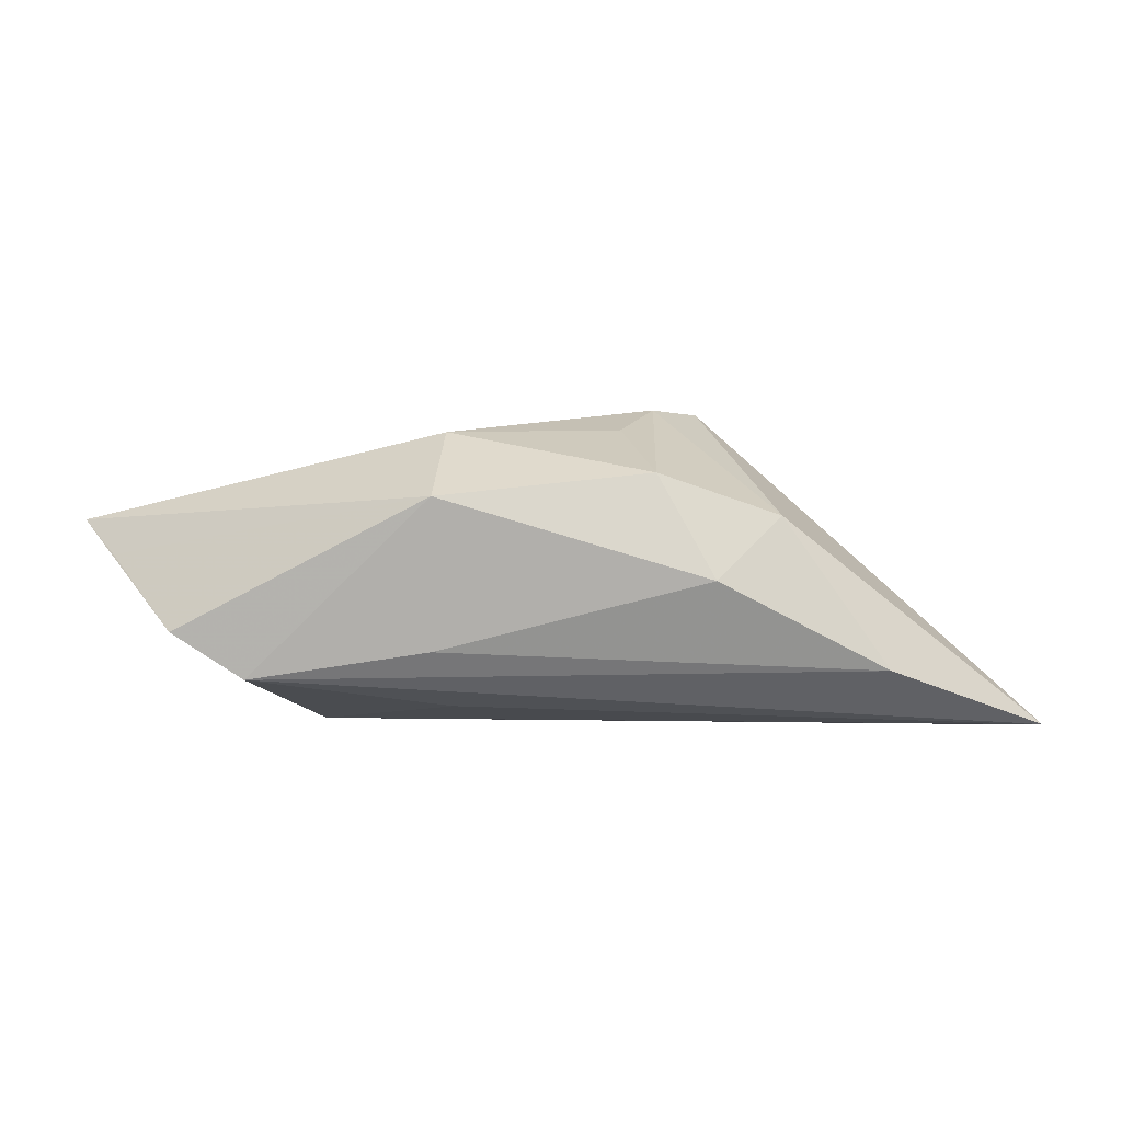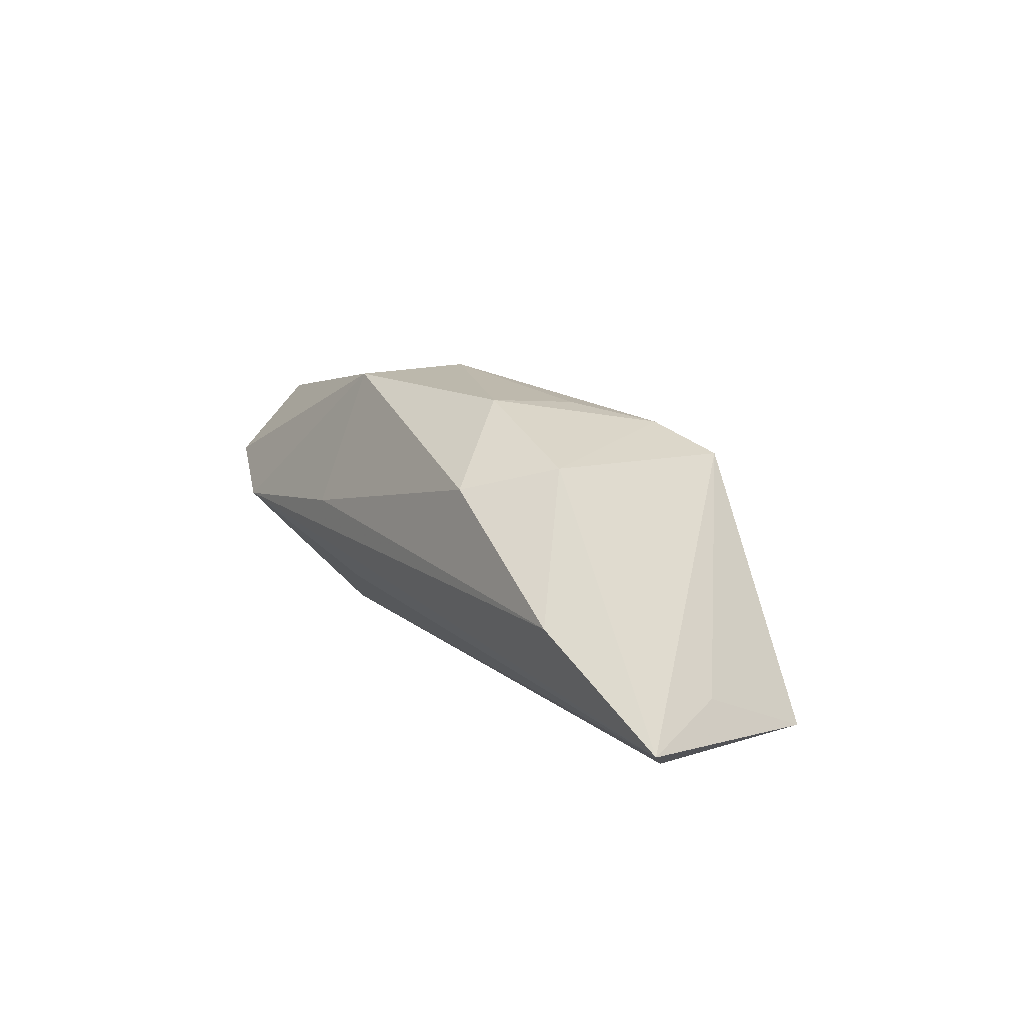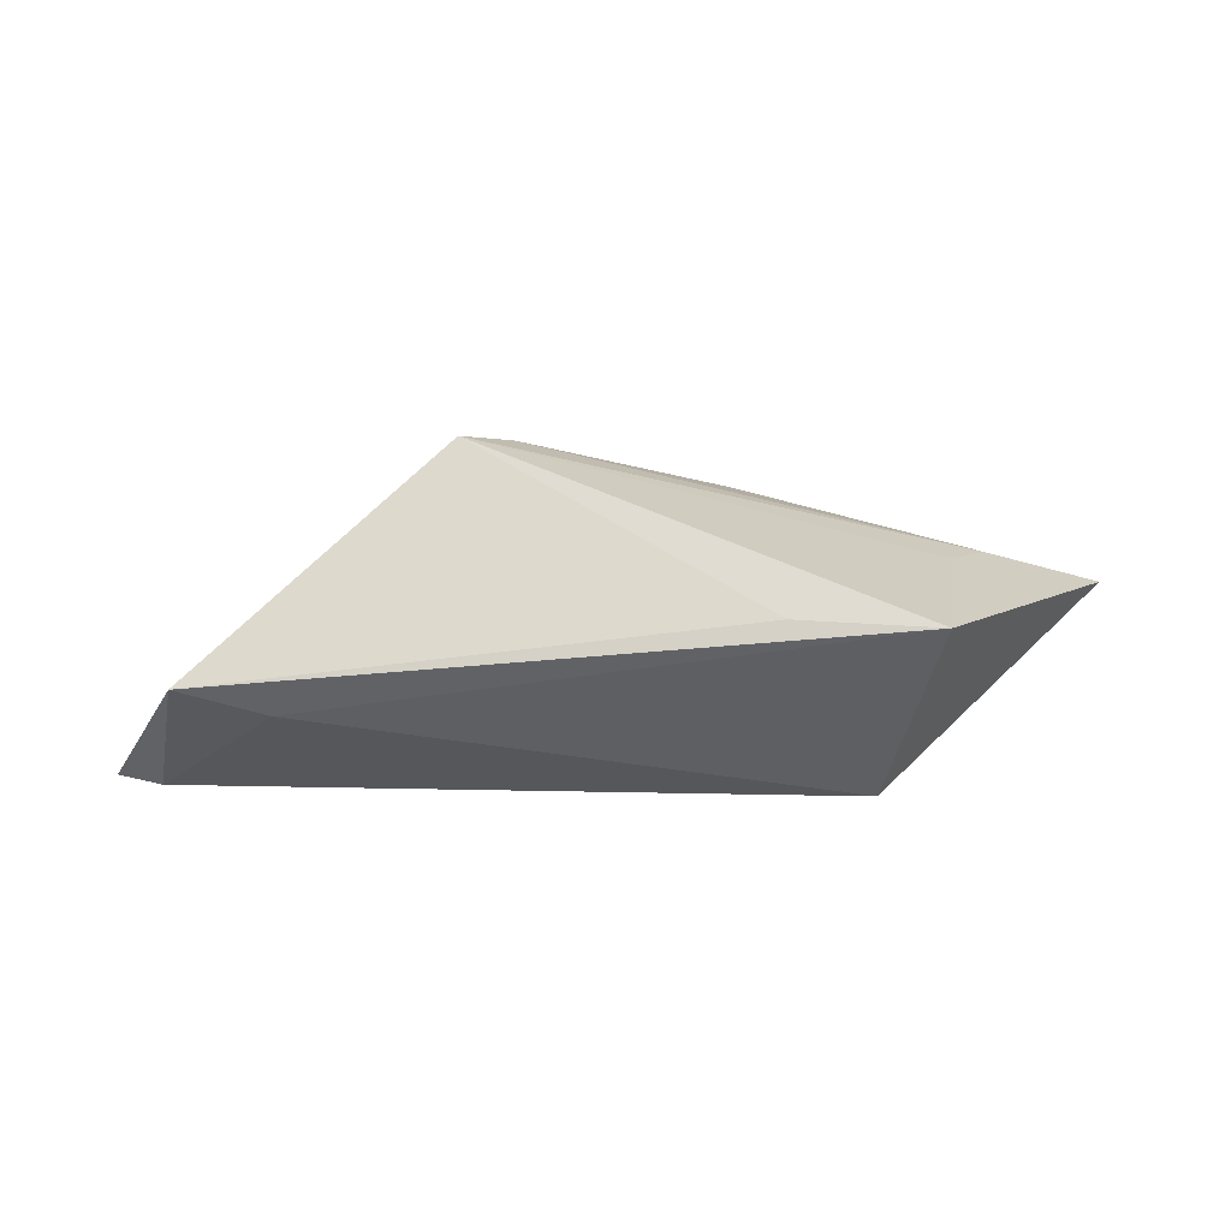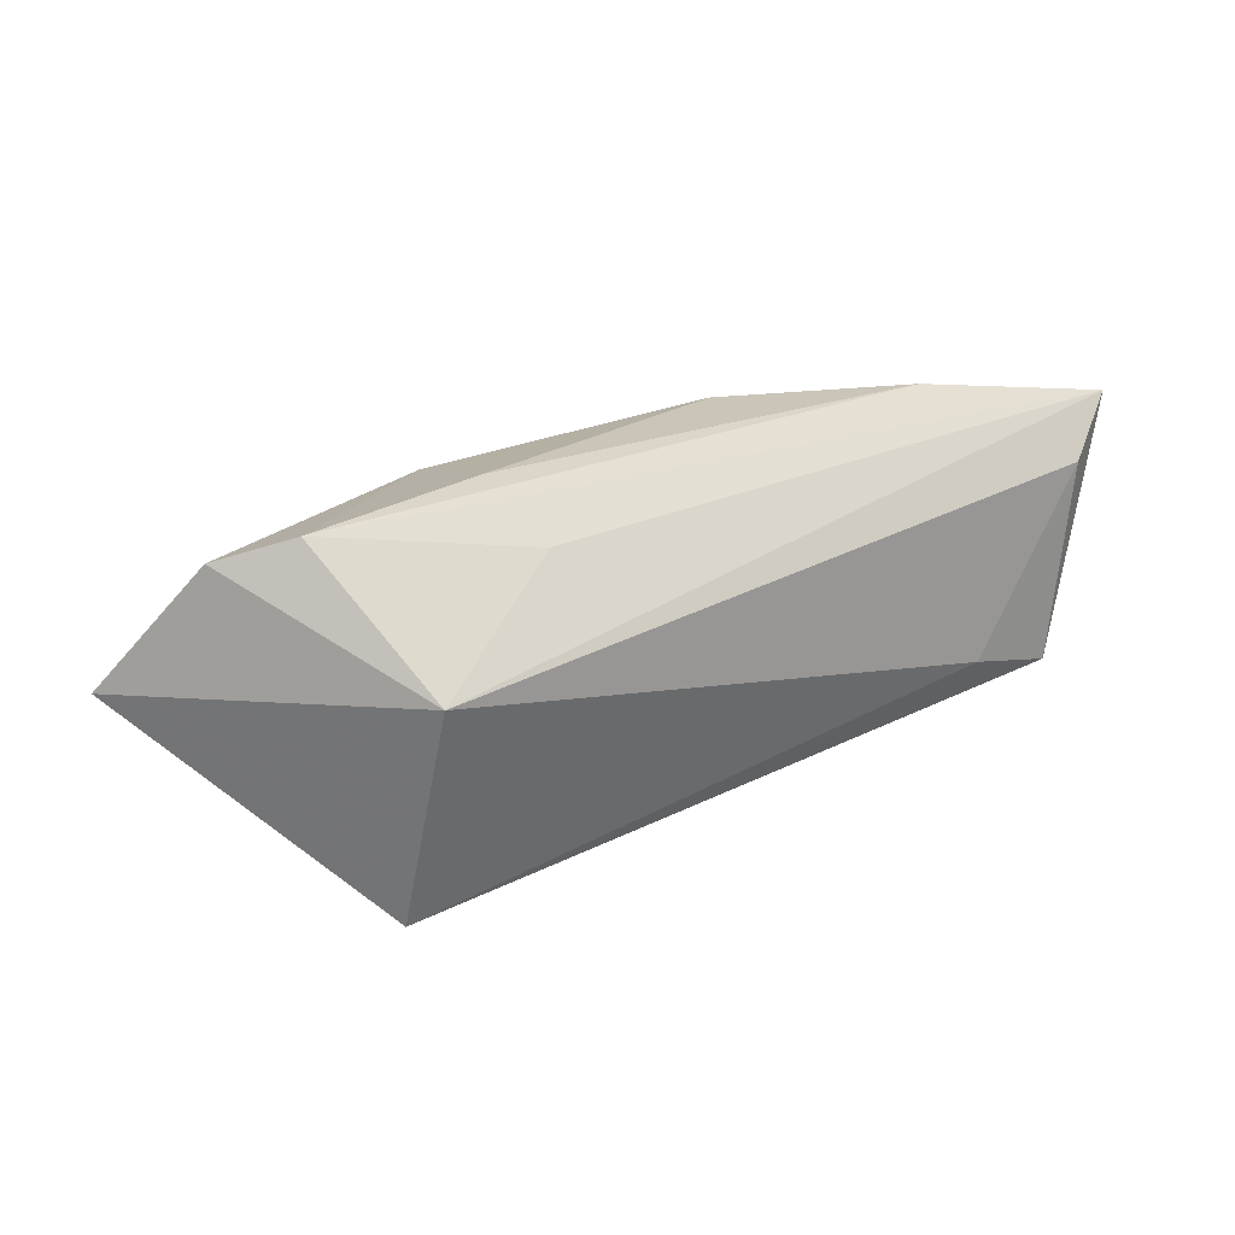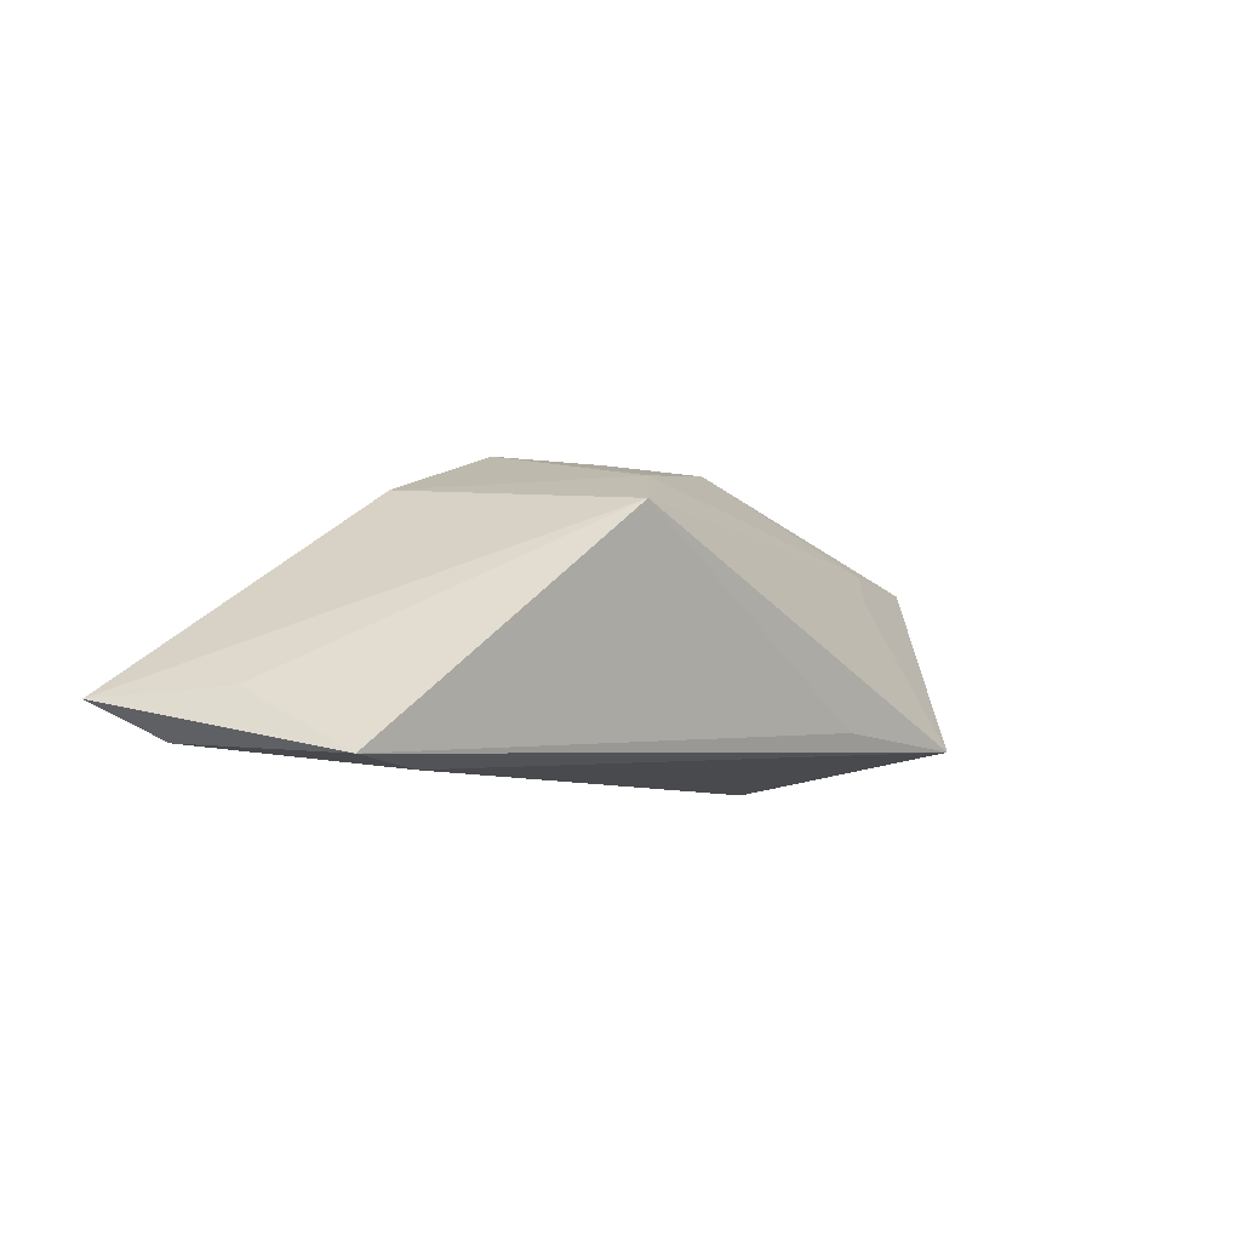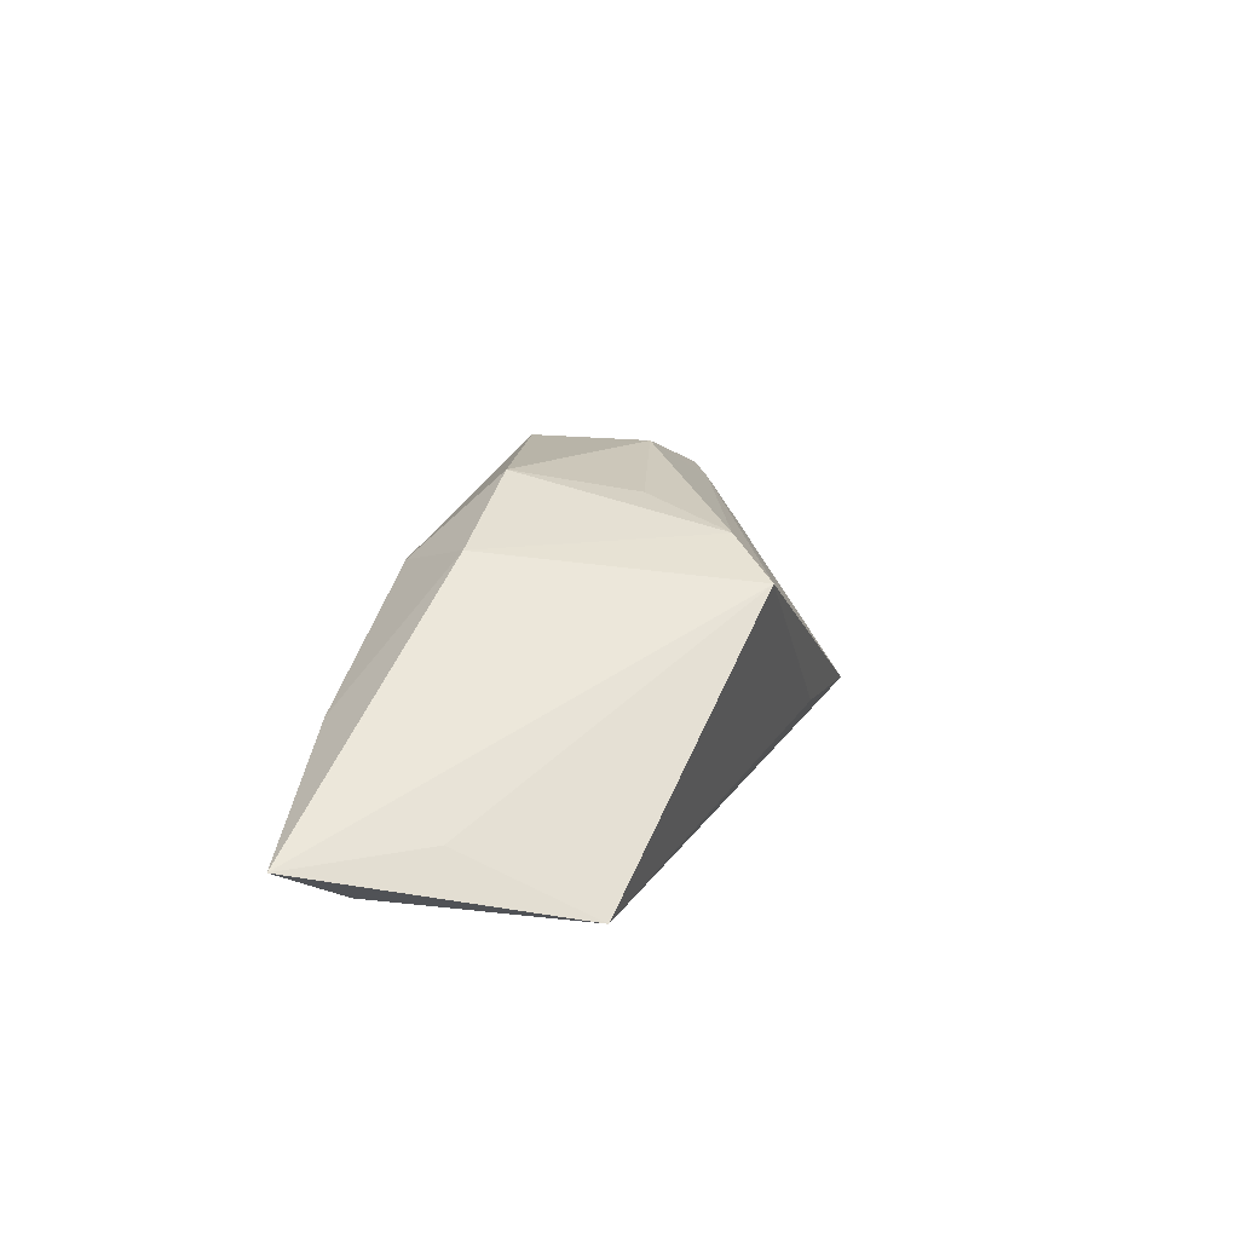
<metadata>
{"format":"obj","ext":"obj","renderer":"f3d","projection":"perspective","resolution":1024,"background":"white","views":[{"elev":33.2,"azim":178.8,"up":"+Z"},{"elev":15.1,"azim":-123.6,"up":"+Z"},{"elev":-33.4,"azim":-3.0,"up":"+Z"},{"elev":30.0,"azim":150.7,"up":"+Y"},{"elev":-7.0,"azim":-47.4,"up":"+Z"},{"elev":13.6,"azim":-76.8,"up":"+Z"}]}
</metadata>
<code>
v -0.01766 0.0172 0.01146
v -0.04918 0.003355 -0.008268
v -0.007697 -0.006247 0.01787
v -0.01828 -0.02202 0.011
v 0.01273 0.01484 -0.00756
v 0.04195 -0.003517 0.01106
v 0.05247 0.005785 0.008583
v 0.03275 -0.02259 -0.01212
v -0.05082 0.01192 -0.01359
v -0.05717 0.01758 -0.0093
v 0.02909 0.005319 -0.0164
v -0.01231 -0.01664 0.01482
v 0.01314 -0.002282 0.02009
v 0.01448 0.01224 0.02006
v 0.04496 0.01589 0.004387
v 0.03684 -0.008244 0.006708
v 0.01484 0.01893 0.003299
v 0.03644 0.01893 -0.0003205
v 0.01617 -0.02118 -0.01069
v -0.02586 0.008327 0.01453
v 0.05633 0.0009355 0.01045
v -0.03673 -0.008627 -0.0164
v -0.04719 -0.0118 -0.01541
v -0.03818 0.01893 -0.000159
v -0.01112 0.007993 0.02031
f 21 8 11
f 10 11 9
f 21 14 13
f 10 4 20
f 20 4 12
f 21 11 15
f 16 8 21
f 16 4 8
f 10 9 23
f 12 13 3
f 7 14 21
f 21 15 7
f 7 15 14
f 5 11 10
f 6 16 21
f 4 16 6
f 12 4 6
f 21 13 6
f 6 13 12
f 8 4 19
f 19 23 8
f 4 23 19
f 22 11 8
f 8 23 22
f 22 9 11
f 22 23 9
f 2 4 10
f 10 23 2
f 2 23 4
f 14 1 25
f 25 1 20
f 25 13 14
f 25 3 13
f 25 20 12
f 12 3 25
f 10 20 24
f 20 1 24
f 14 15 18
f 18 15 11
f 11 5 18
f 18 5 10
f 10 24 18
f 17 1 14
f 14 18 17
f 17 24 1
f 17 18 24

</code>
